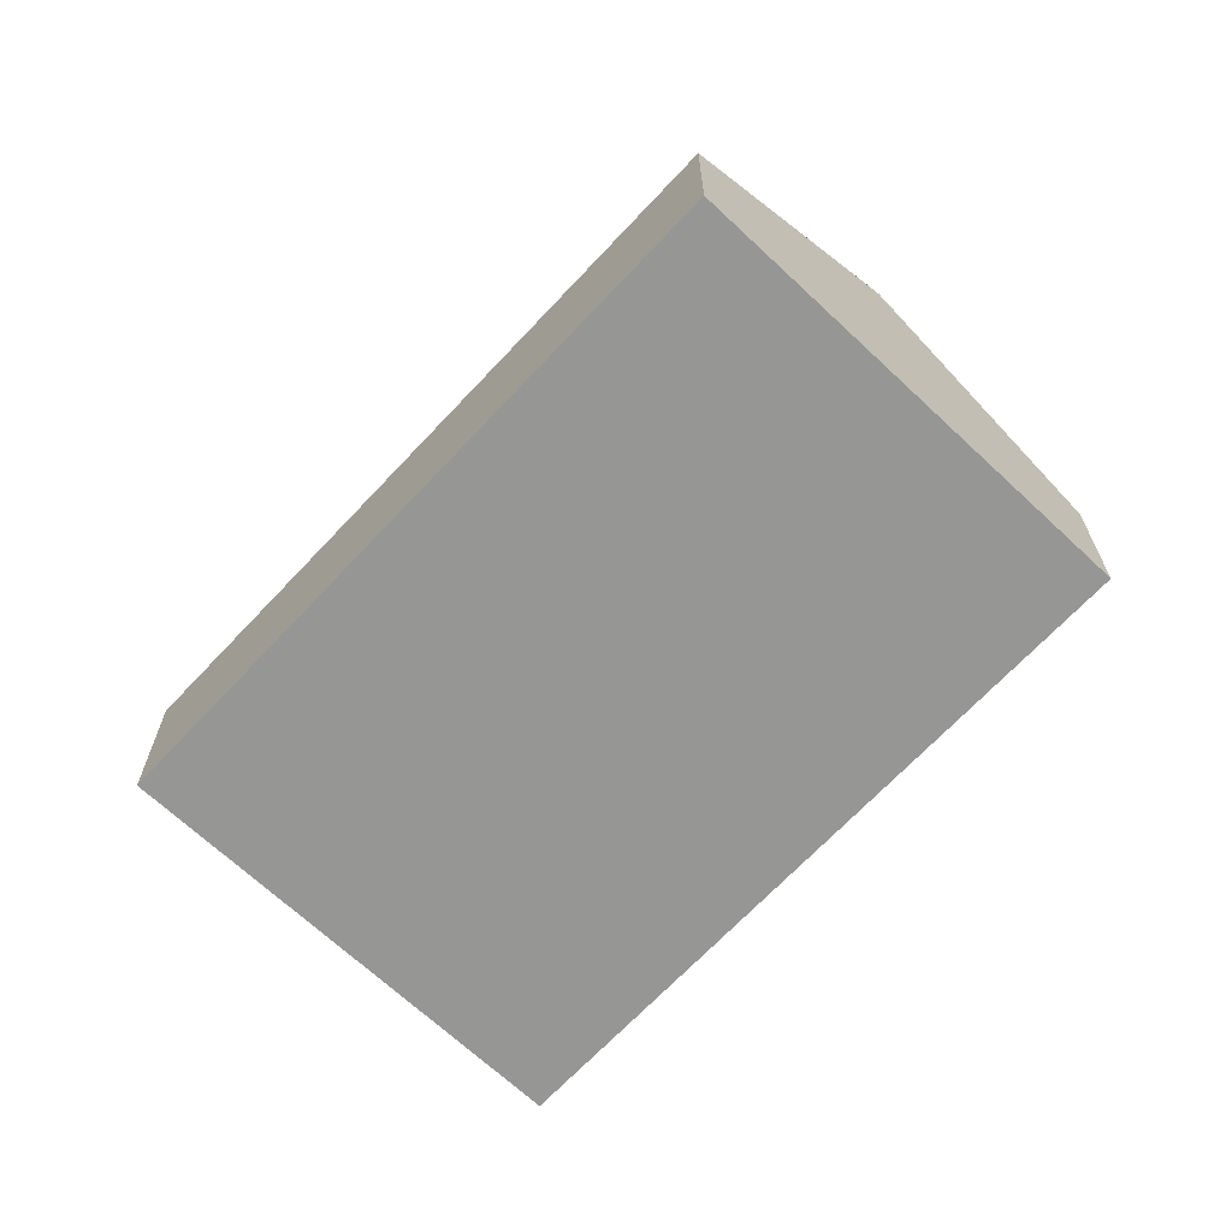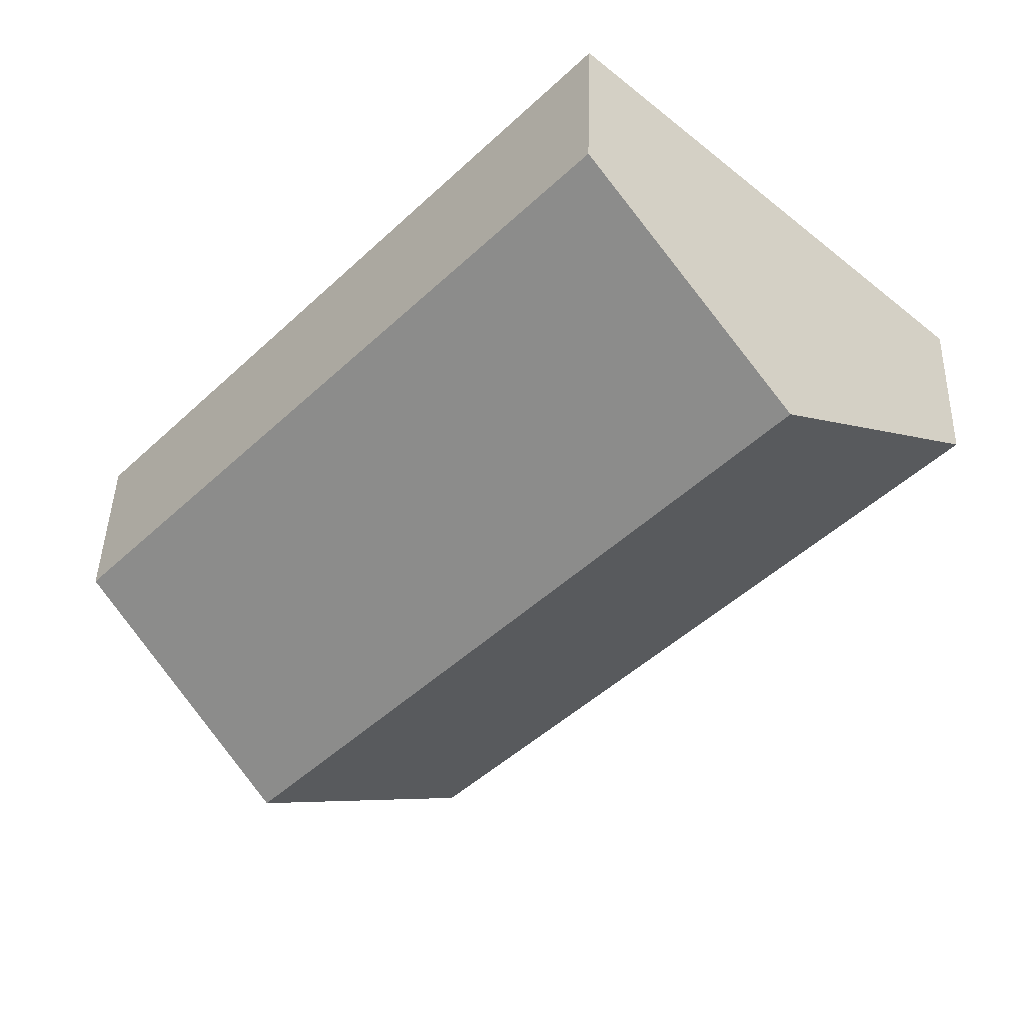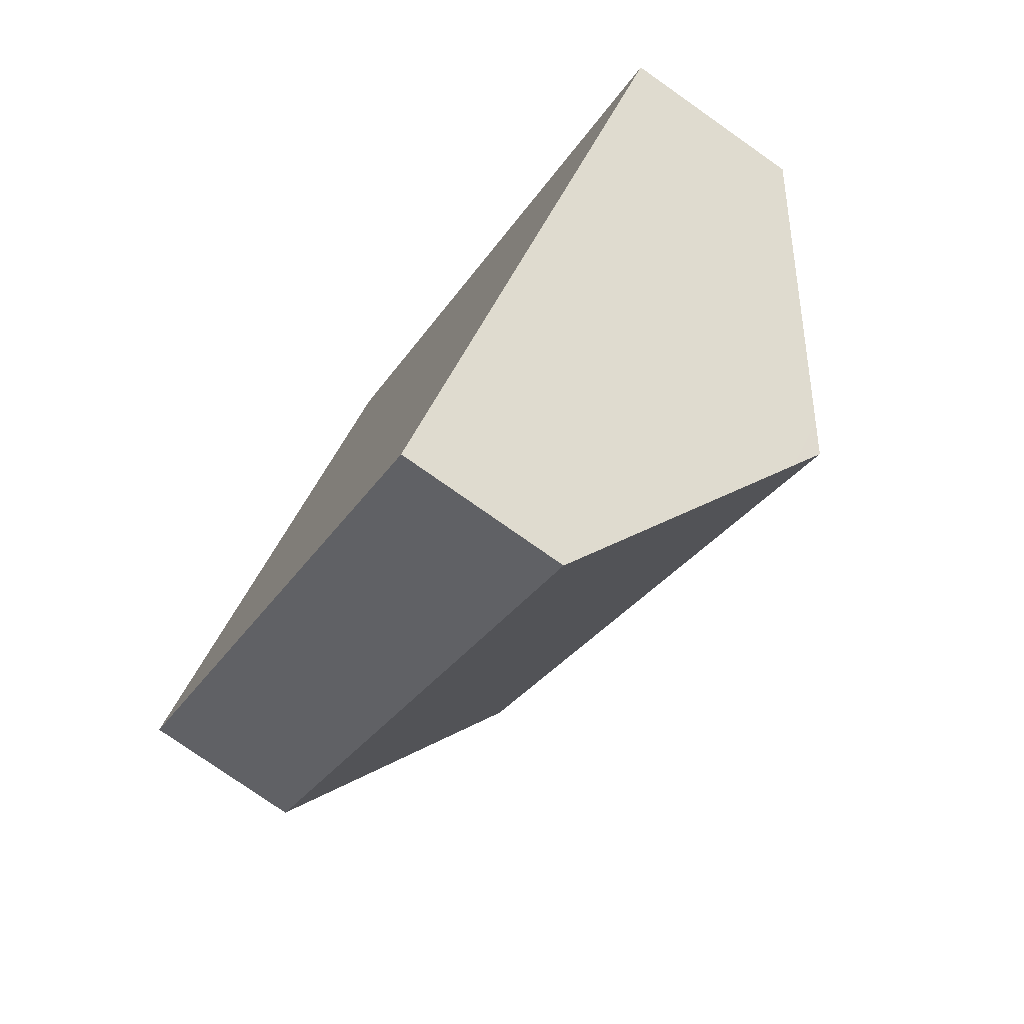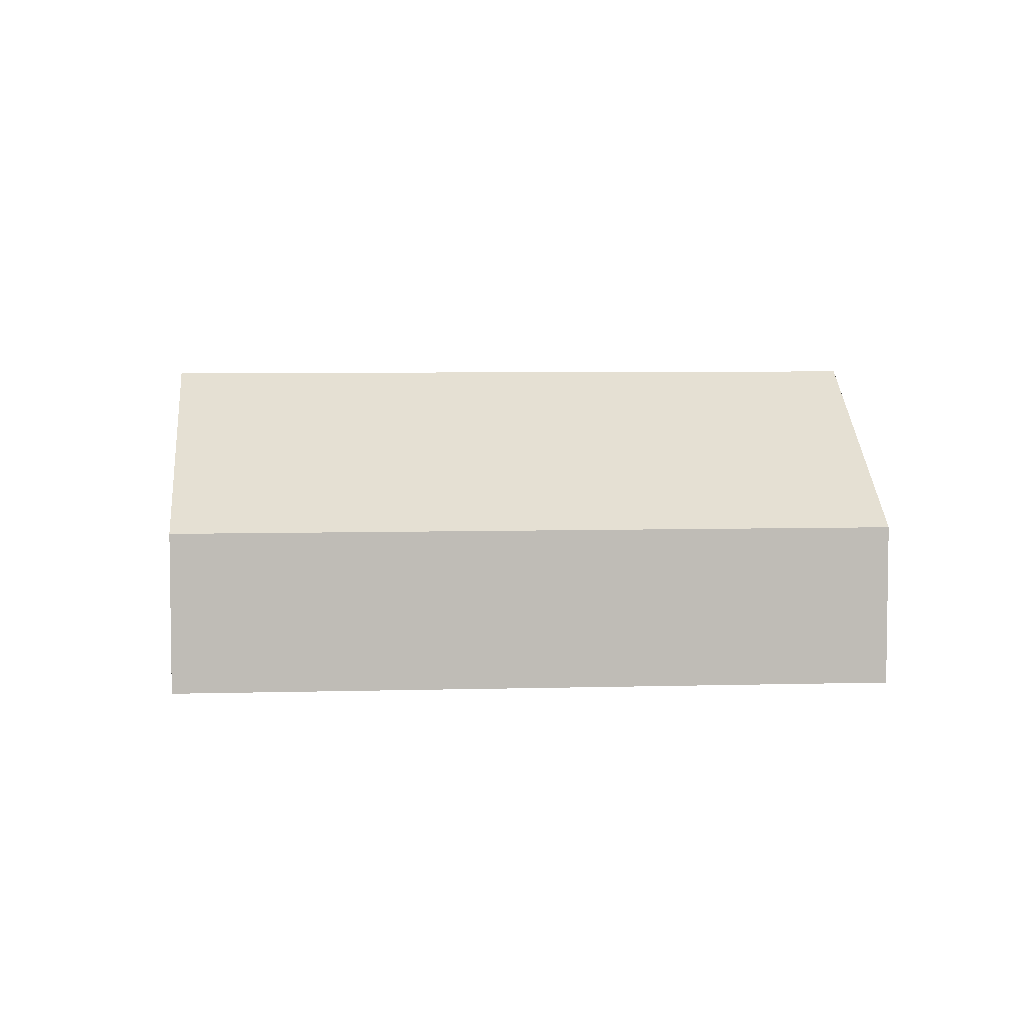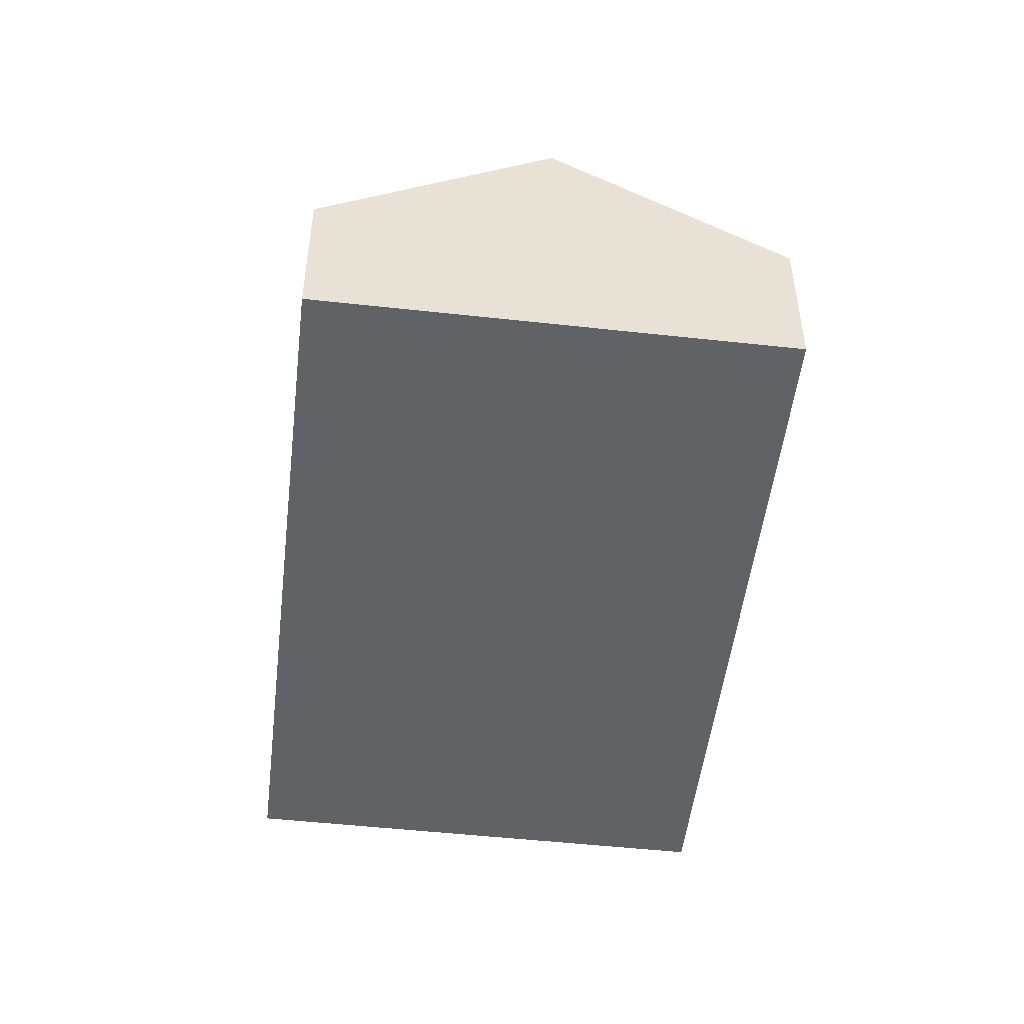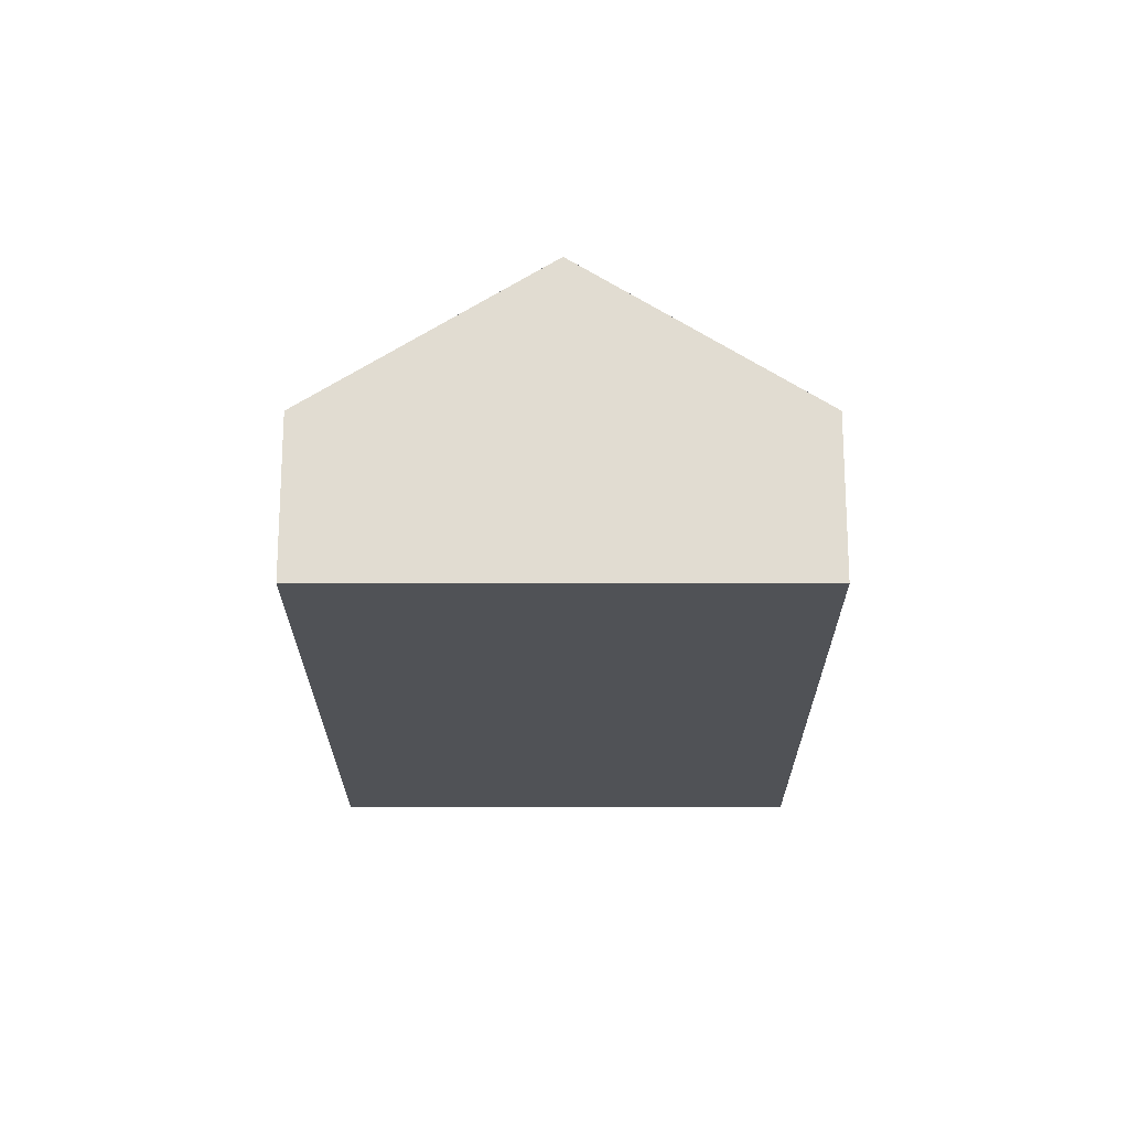
<metadata>
{"format":"obj","ext":"obj","renderer":"f3d","projection":"perspective","resolution":1024,"background":"white","views":[{"elev":-67.7,"azim":-85.7,"up":"+Y"},{"elev":43.0,"azim":-178.4,"up":"+Z"},{"elev":-77.4,"azim":54.9,"up":"+Z"},{"elev":5.5,"azim":42.3,"up":"+Y"},{"elev":-50.5,"azim":130.7,"up":"+Y"},{"elev":-20.9,"azim":-42.4,"up":"+Y"}]}
</metadata>
<code>
v 200.2 -4.842 211.6
v 200.2 -7.287 211.6
v 207.7 -7.287 203.4
v 207.7 -4.842 203.4
v 202.2 -7.287 198.5
v 202.2 -4.842 198.5
v 204.7 -2.787 200.7
v 205.3 -2.787 201.2
v 194.7 -7.287 206.6
v 194.7 -4.842 206.6
v 197.8 -2.787 209.4
v 197.2 -2.787 208.8
g CityEngineMaterial_65
f 1 2 3 4
f 4 3 5 6 7 8
f 6 5 9 10
f 10 9 2 1 11 12
v 205 -2.537 200.9
v 204.7 -2.787 200.7
v 205.3 -2.787 201.2
v 197.5 -2.537 209.1
v 197.8 -2.787 209.4
v 197.2 -2.787 208.8
g CityEngineMaterial_77
f 15 14 13
f 18 17 16
v 197.5 -2.537 209.1
v 200.2 -4.842 211.6
v 207.7 -4.842 203.4
v 205 -2.537 200.9
v 202.2 -4.842 198.5
v 194.7 -4.843 206.6
g CityEngineMaterial_4
f 19 20 21 22
f 19 22 23 24
v 200.2 -7.287 211.6
v 194.7 -7.287 206.6
v 202.2 -7.287 198.5
v 207.7 -7.287 203.4
g CityEngineMaterial_114
f 25 26 27 28

</code>
